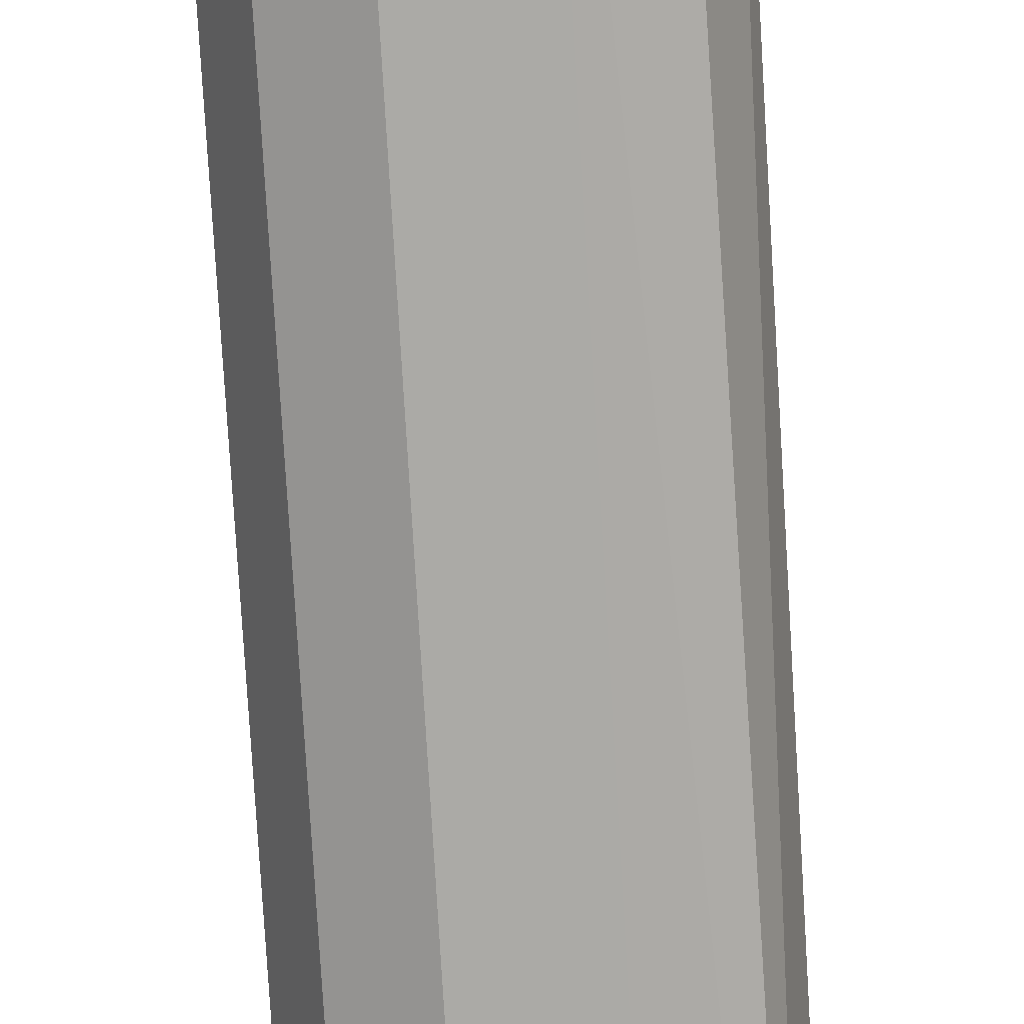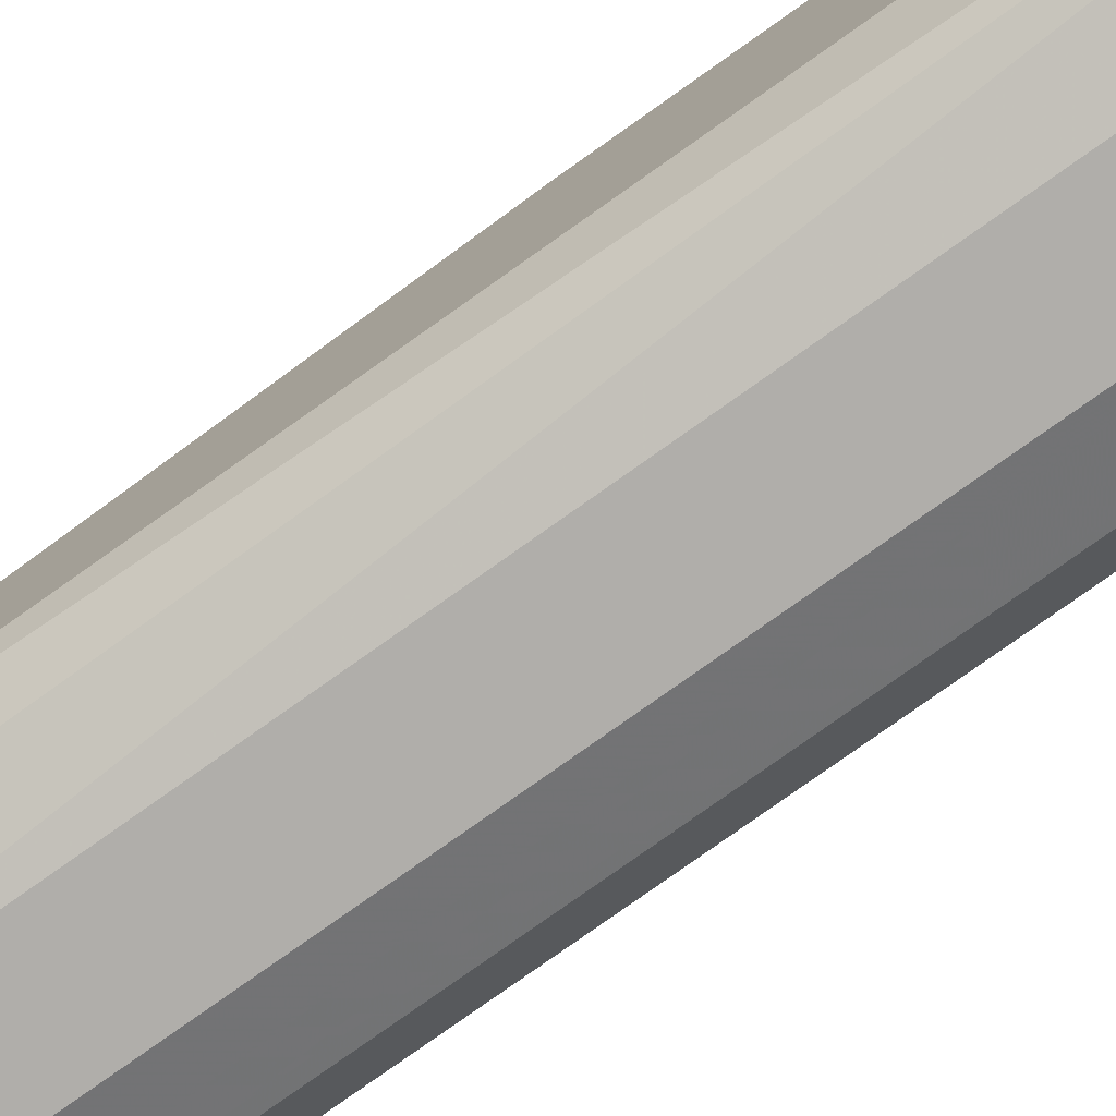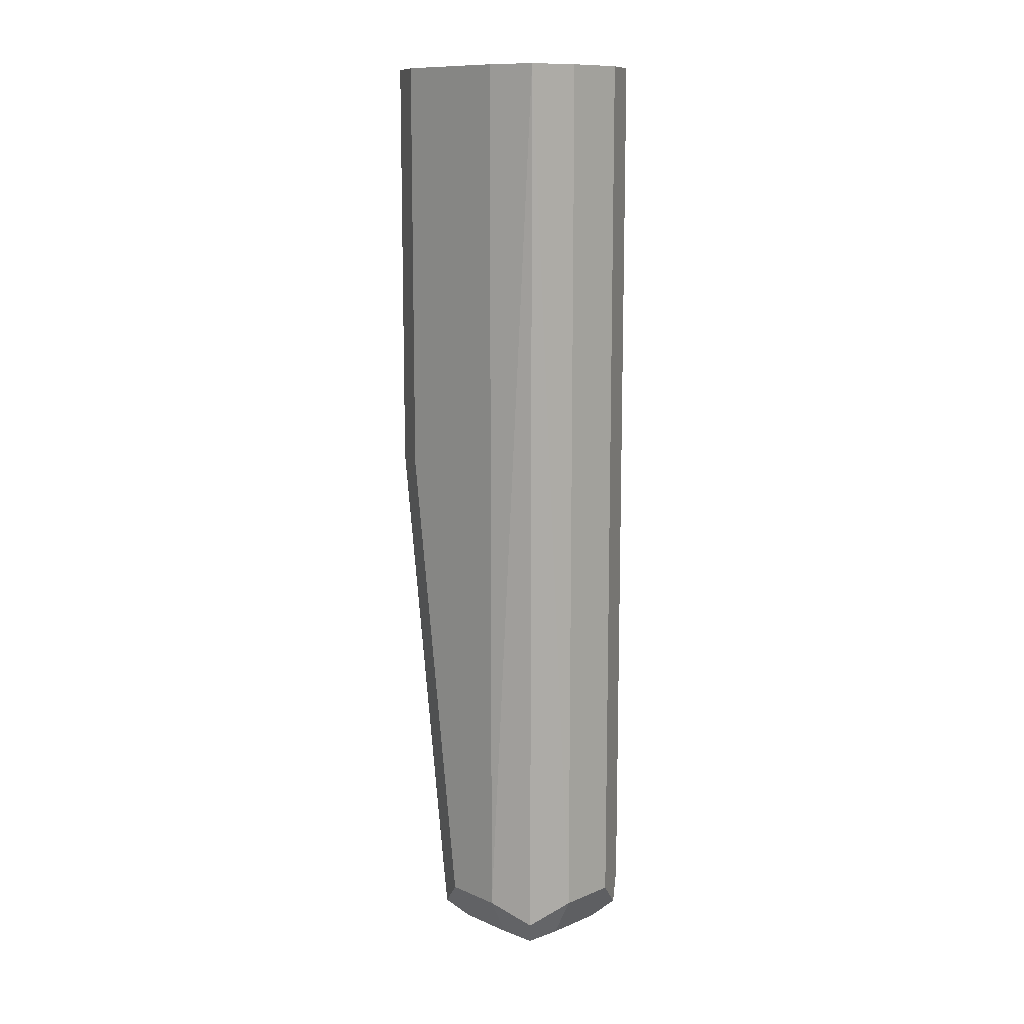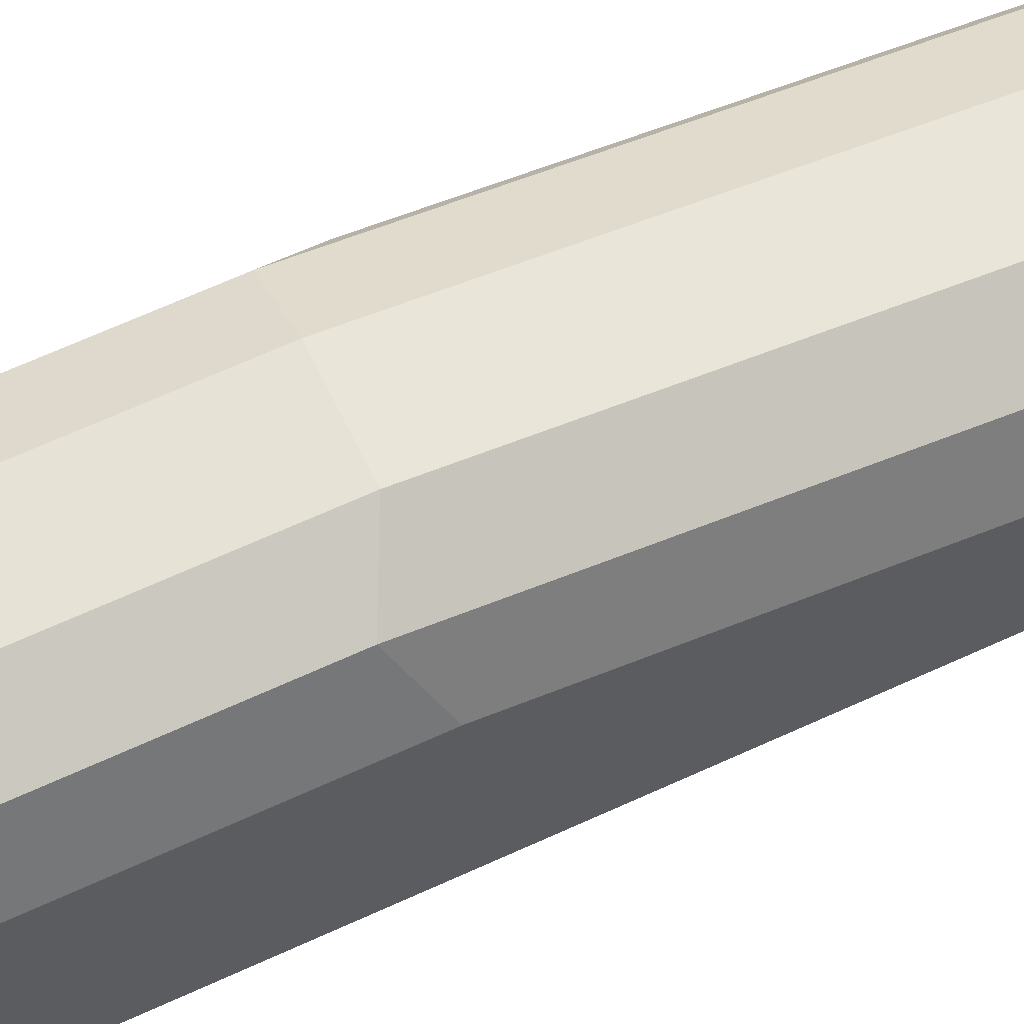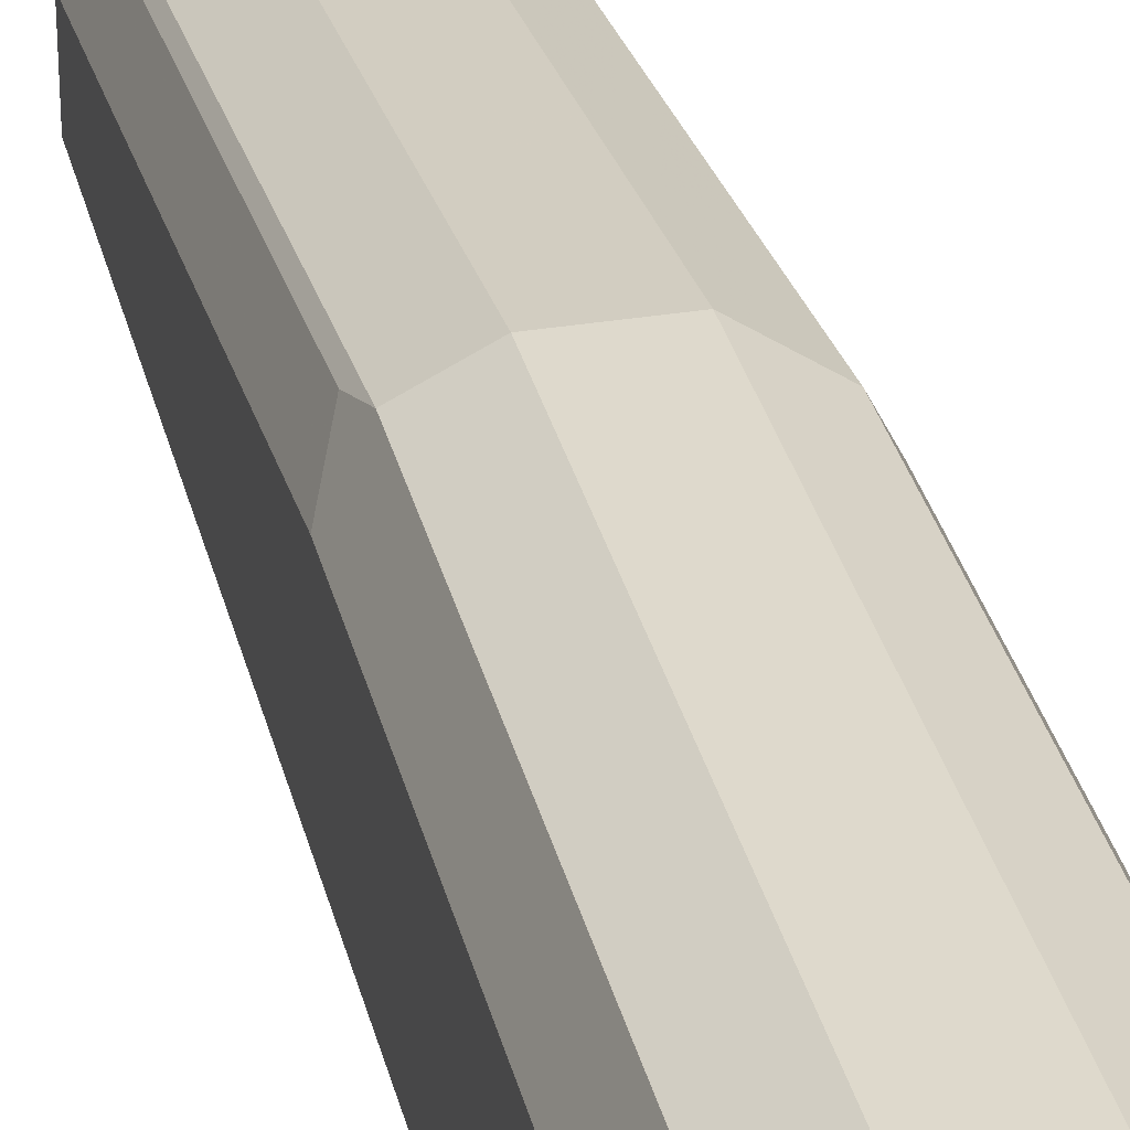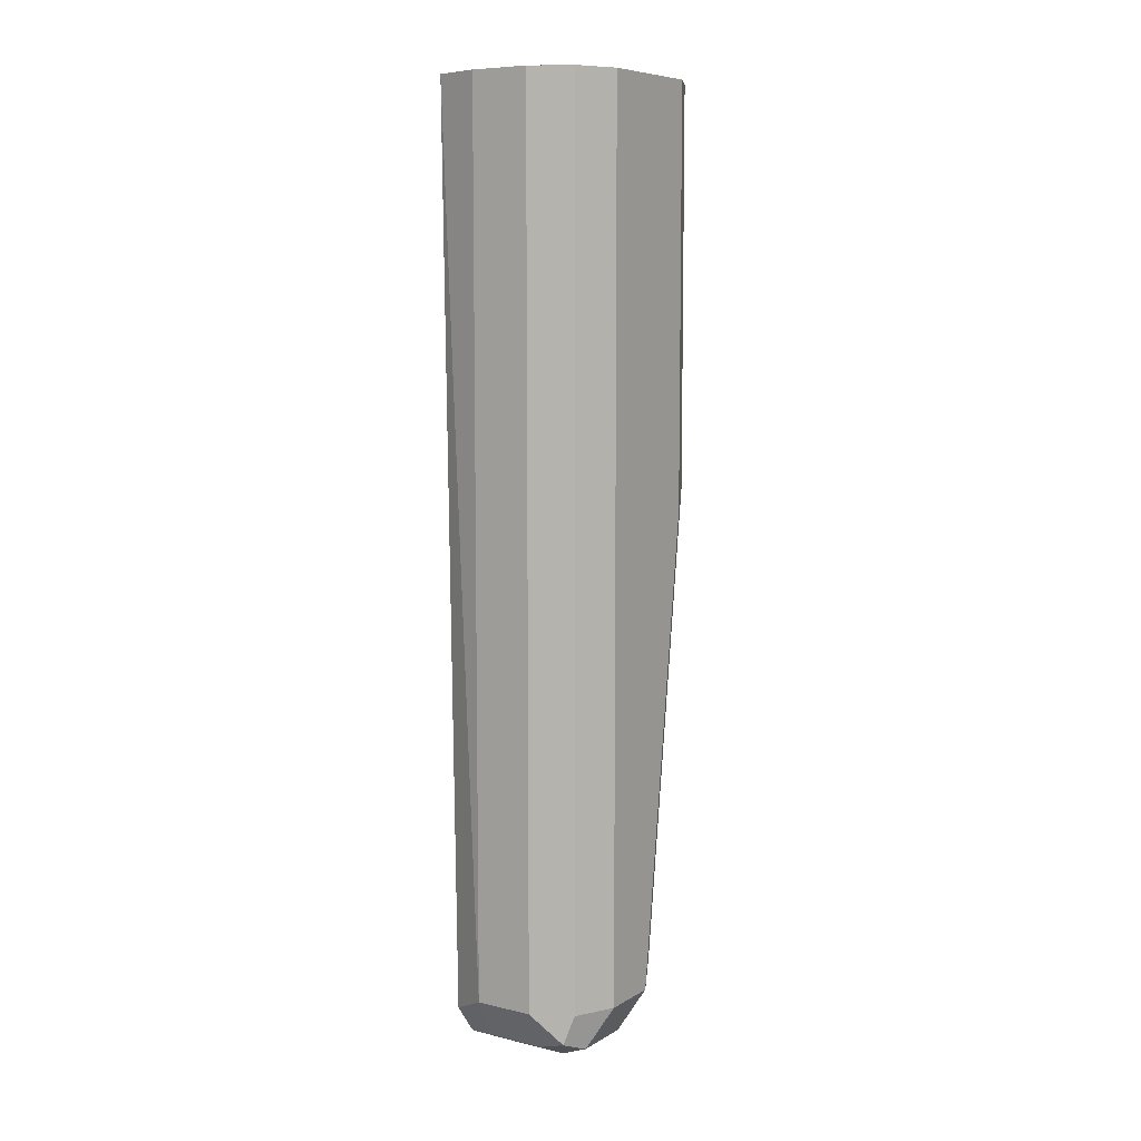
<metadata>
{"format":"obj","ext":"obj","renderer":"f3d","projection":"perspective","resolution":1024,"background":"white","views":[{"elev":-75.8,"azim":3.4,"up":"+Z"},{"elev":-77.8,"azim":125.4,"up":"+Z"},{"elev":11.7,"azim":135.6,"up":"+Y"},{"elev":63.1,"azim":-115.3,"up":"+Z"},{"elev":32.1,"azim":166.9,"up":"+Z"},{"elev":8.1,"azim":-146.9,"up":"+Y"}]}
</metadata>
<code>
v -0.2765 -0.338 -0.2458
v -0.2765 -0.4609 -0.2612
v -0.2612 -0.338 -0.2458
v -0.2765 -0.2306 -0.2458
v -0.2868 -0.3328 -0.2509
v -0.2868 -0.4557 -0.2663
v -0.2842 -0.4685 -0.2688
v -0.2714 -0.4711 -0.2663
v -0.2612 -0.4609 -0.2612
v -0.2509 -0.338 -0.2509
v -0.251 -0.2306 -0.2509
v -0.2612 -0.2306 -0.2458
v -0.2868 -0.2306 -0.2509
v -0.2919 -0.338 -0.2612
v -0.2919 -0.4609 -0.2765
v -0.2868 -0.4711 -0.2816
v -0.2765 -0.4762 -0.2765
v -0.256 -0.4711 -0.2663
v -0.2496 -0.4685 -0.2688
v -0.2509 -0.4609 -0.2663
v -0.2496 -0.3456 -0.2535
v -0.2458 -0.338 -0.2612
v -0.2509 -0.2306 -0.2509
v -0.2919 -0.2306 -0.2612
v -0.2919 -0.4609 -0.2919
v -0.2868 -0.4711 -0.297
v -0.2612 -0.4762 -0.2765
v -0.2765 -0.4762 -0.2919
v -0.2509 -0.4711 -0.2765
v -0.2458 -0.4609 -0.2765
v -0.2458 -0.2306 -0.2612
v -0.2919 -0.2306 -0.2919
v -0.2868 -0.4609 -0.3021
v -0.2842 -0.4685 -0.3034
v -0.2868 -0.2306 -0.302
v -0.2765 -0.4711 -0.3021
v -0.2612 -0.4762 -0.2919
v -0.2509 -0.4711 -0.2919
v -0.2458 -0.4609 -0.2919
v -0.2458 -0.2306 -0.2919
v -0.2868 -0.2306 -0.3021
v -0.2765 -0.4609 -0.3072
v -0.2765 -0.2306 -0.3072
v -0.2612 -0.4711 -0.3021
v -0.2535 -0.4724 -0.2995
v -0.2509 -0.466 -0.3021
v -0.2492 -0.2306 -0.3039
v -0.2612 -0.4609 -0.3072
v -0.2612 -0.2306 -0.3072
f 22 39 40
f 22 40 31
f 25 33 34
f 25 34 26
f 26 34 36
f 25 35 33
f 26 36 28
f 22 30 39
f 25 32 35
f 19 22 21
f 15 25 26
f 19 29 30
f 18 29 19
f 18 27 29
f 17 37 27
f 17 28 37
f 16 28 17
f 16 26 28
f 15 26 16
f 27 37 38
f 19 30 22
f 27 38 29
f 46 48 47
f 28 44 37
f 47 48 49
f 44 46 45
f 44 48 46
f 42 49 48
f 42 43 49
f 39 47 40
f 39 46 47
f 39 45 46
f 38 45 39
f 28 36 44
f 37 44 45
f 36 48 44
f 36 42 48
f 34 43 42
f 34 41 43
f 34 42 36
f 33 41 34
f 33 35 41
f 29 39 30
f 29 38 39
f 37 45 38
f 14 32 25
f 14 25 15
f 10 23 11
f 4 31 40
f 4 23 31
f 4 11 23
f 4 12 11
f 3 20 10
f 3 9 20
f 3 11 12
f 3 10 11
f 2 8 18
f 4 40 47
f 2 7 8
f 1 6 2
f 1 5 6
f 1 13 5
f 1 4 13
f 1 12 4
f 1 3 12
f 1 9 3
f 1 2 9
f 14 24 32
f 2 6 7
f 4 47 49
f 2 18 9
f 4 43 41
f 10 31 23
f 4 49 43
f 10 22 31
f 10 21 22
f 10 19 21
f 10 20 19
f 9 19 20
f 8 27 18
f 8 17 27
f 7 15 16
f 7 17 8
f 9 18 19
f 4 35 32
f 6 15 7
f 5 15 6
f 5 14 15
f 5 24 14
f 5 13 24
f 4 24 13
f 4 32 24
f 7 16 17
f 4 41 35

</code>
